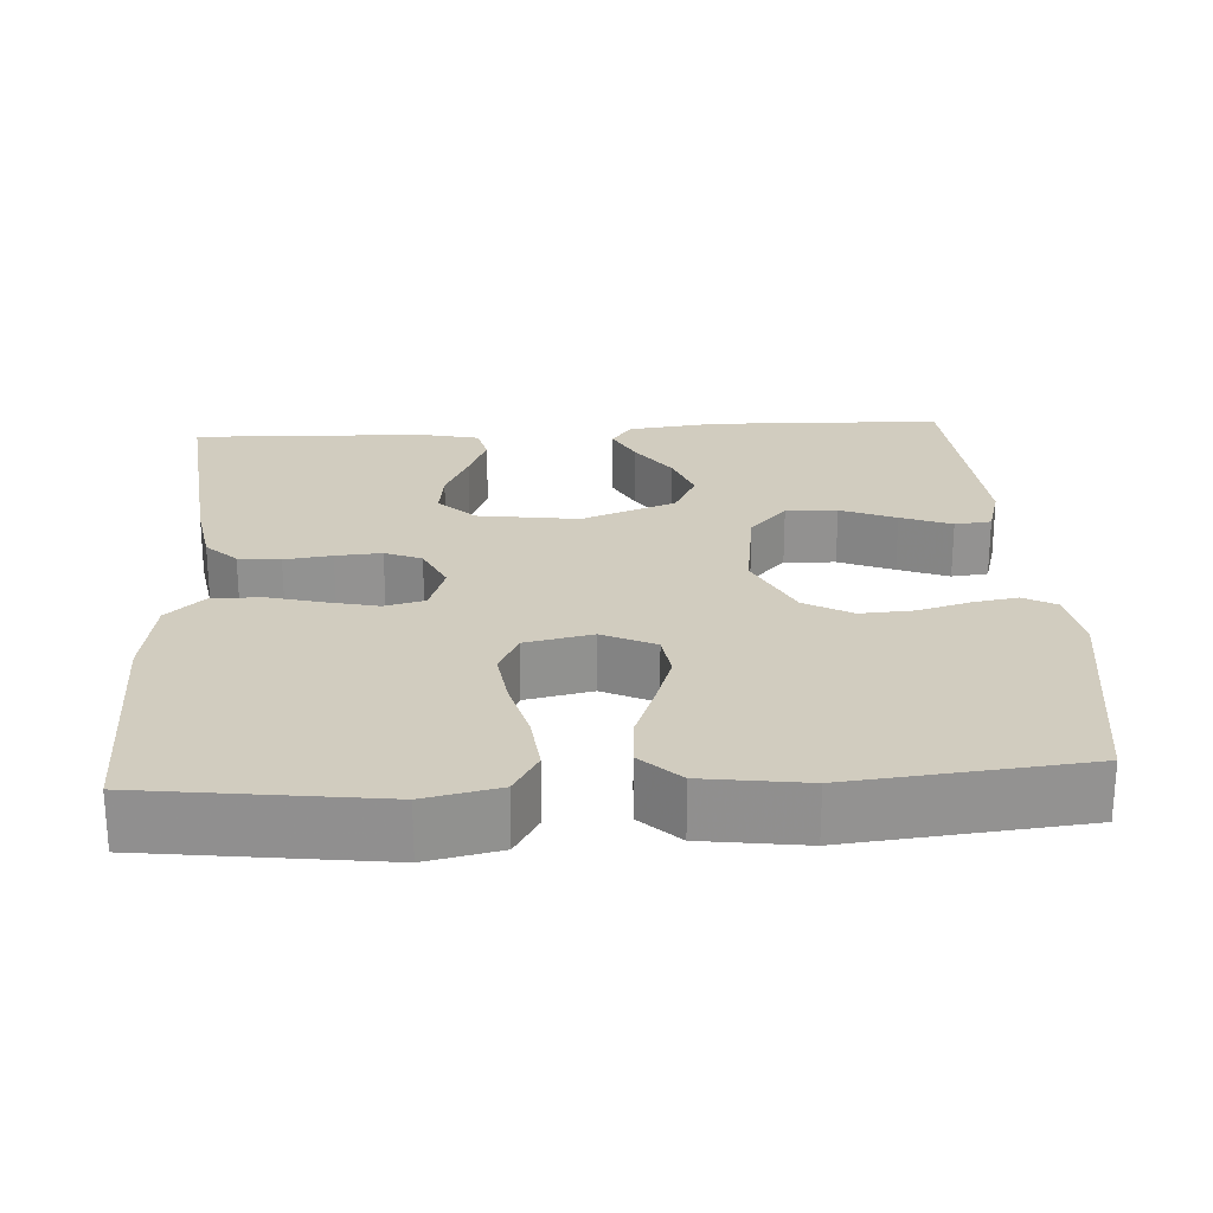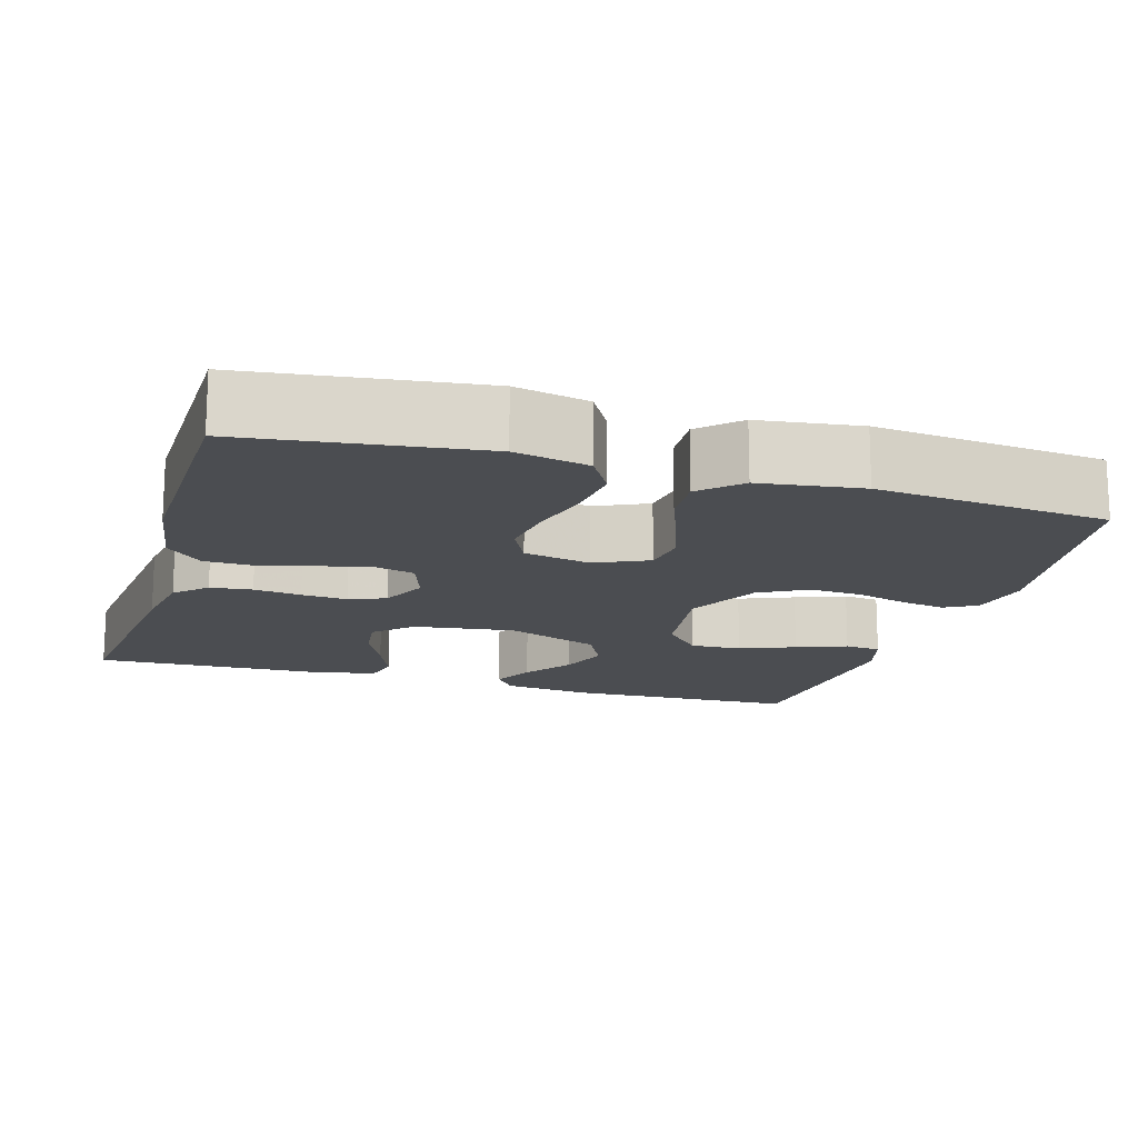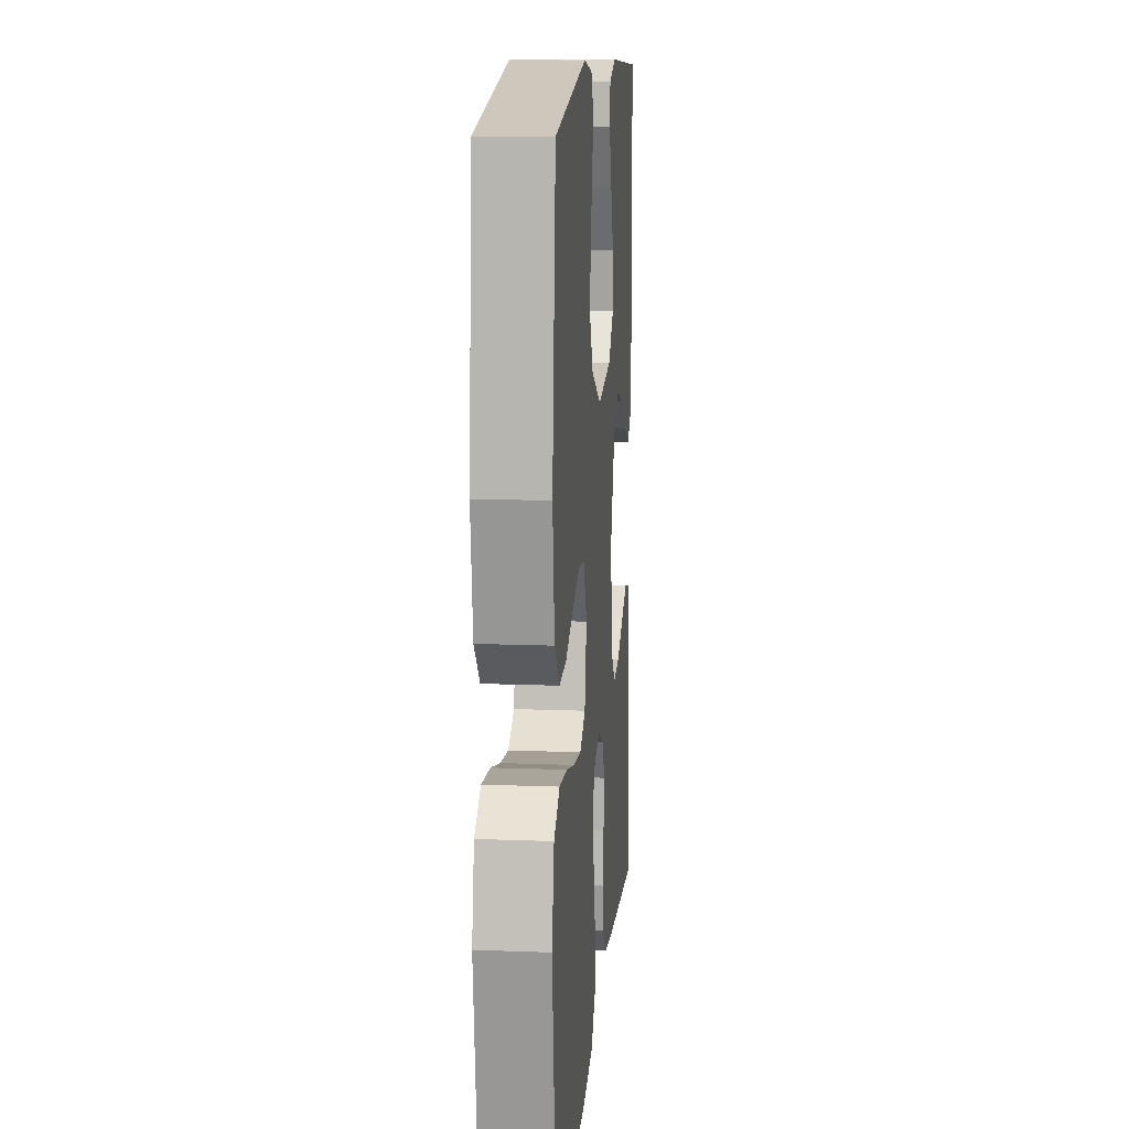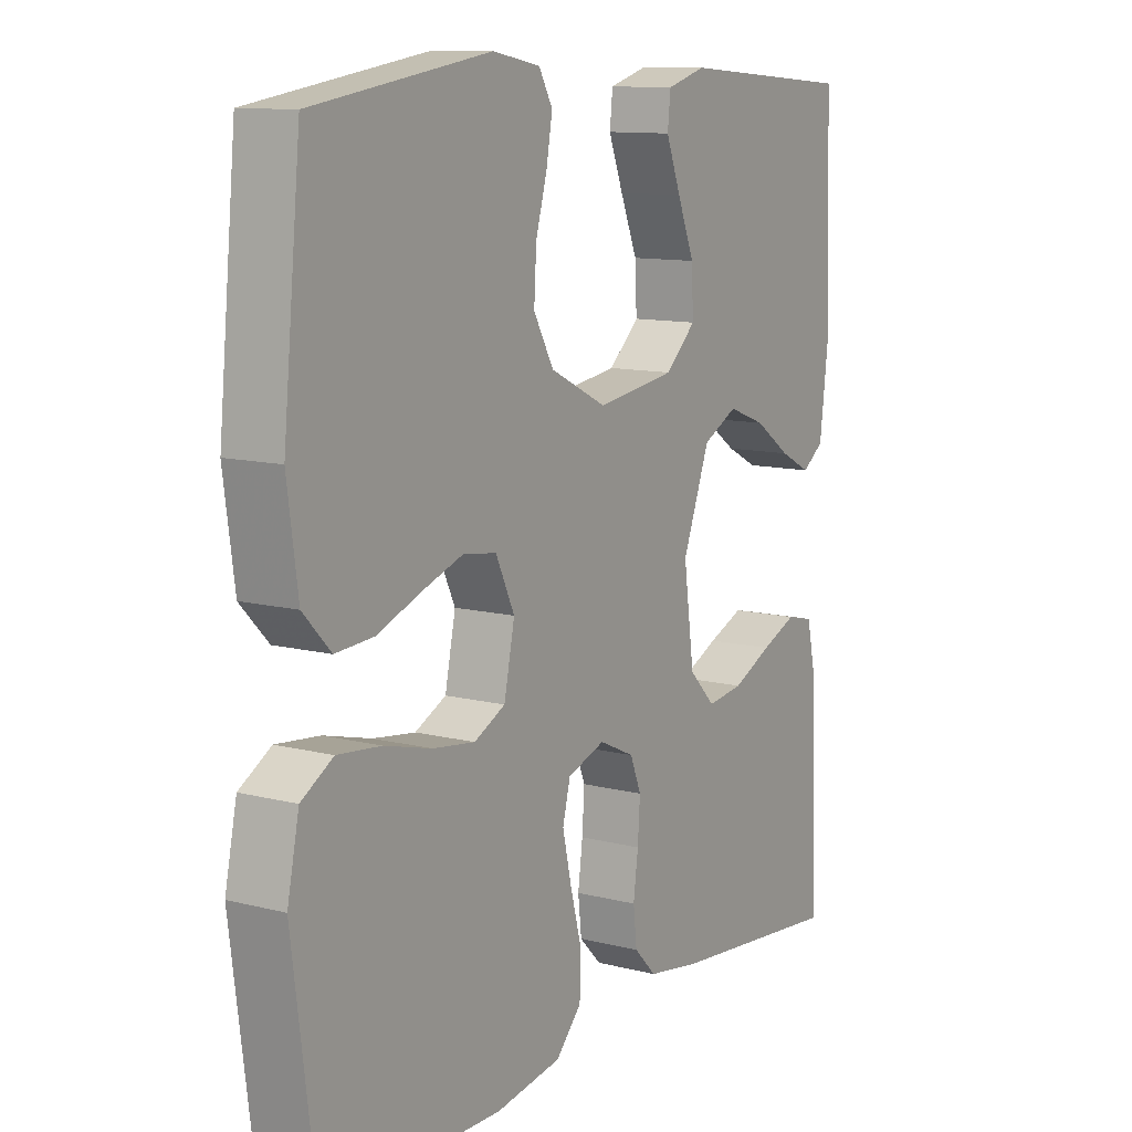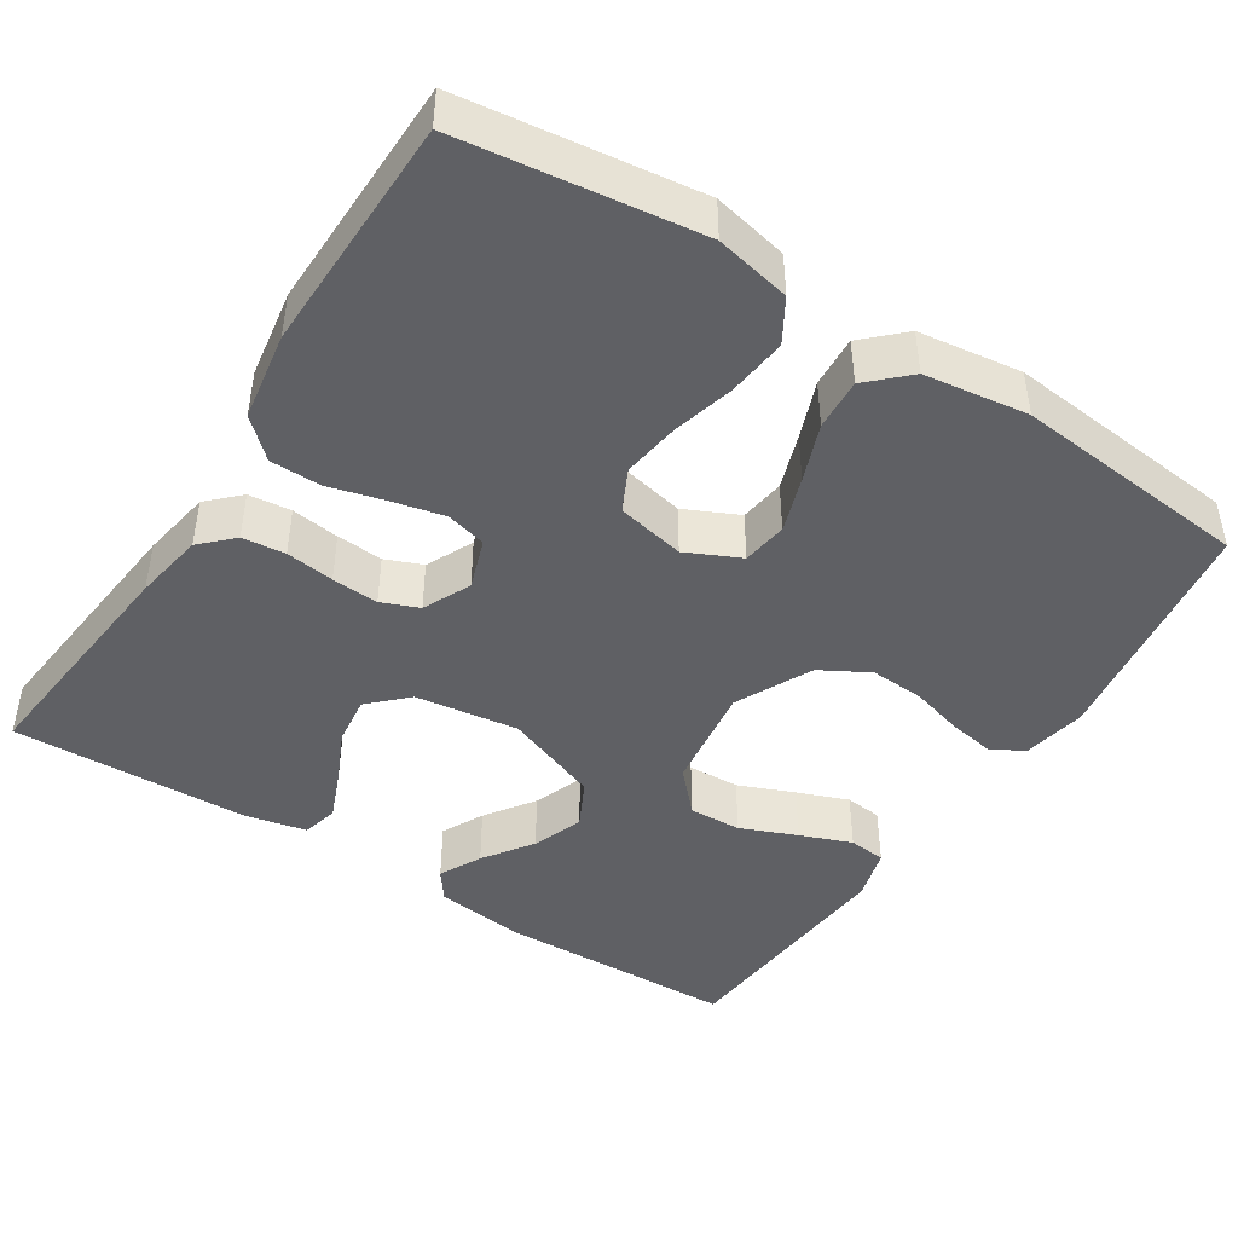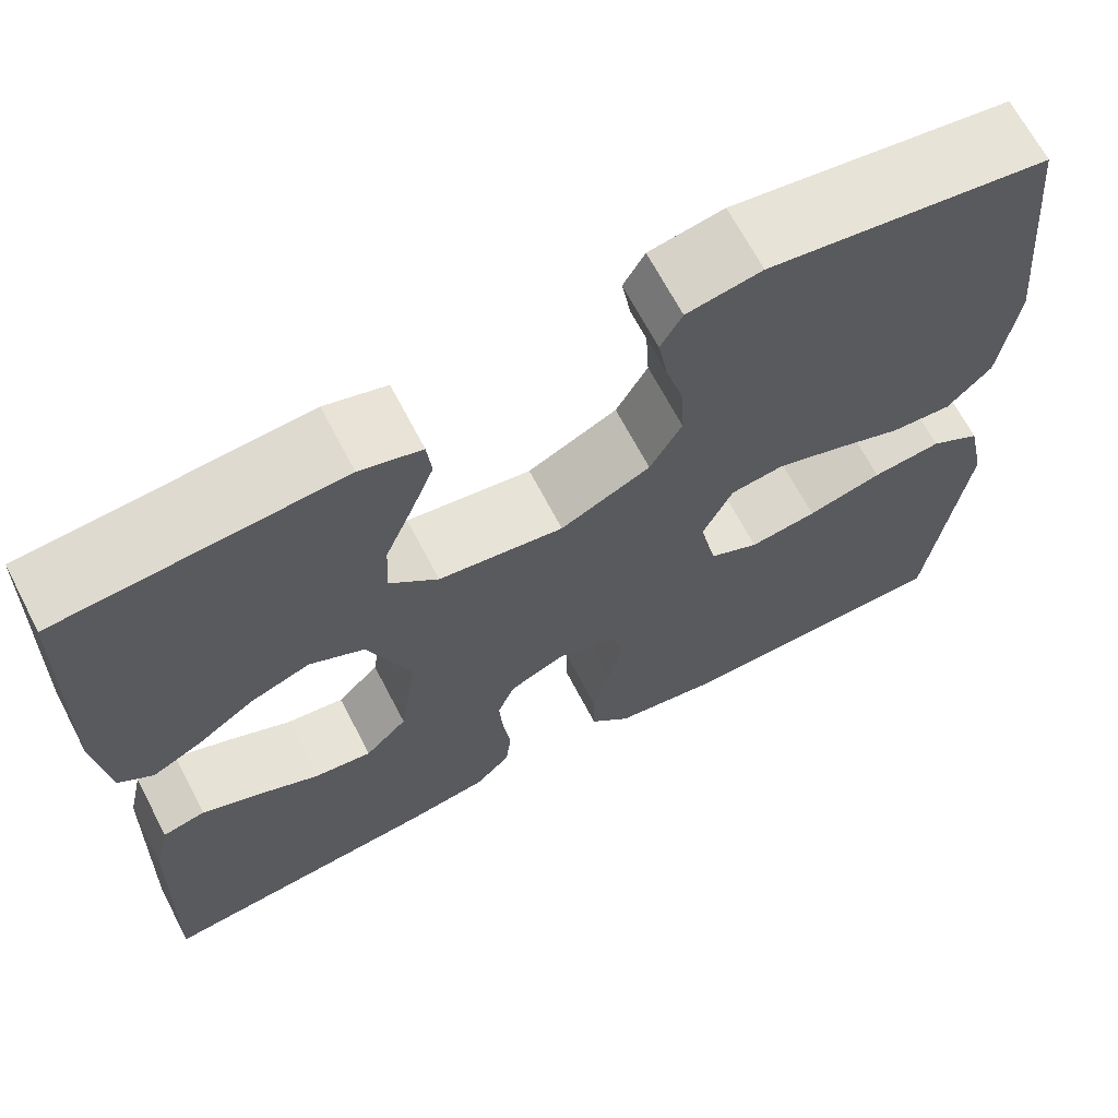
<metadata>
{"format":"obj","ext":"obj","renderer":"f3d","projection":"perspective","resolution":1024,"background":"white","views":[{"elev":24.0,"azim":-93.5,"up":"+Y"},{"elev":-15.6,"azim":-106.7,"up":"+Y"},{"elev":13.6,"azim":-85.0,"up":"+Z"},{"elev":11.3,"azim":-58.2,"up":"+Z"},{"elev":-44.9,"azim":-122.7,"up":"+Y"},{"elev":67.2,"azim":152.5,"up":"+Z"}]}
</metadata>
<code>
v -0.5 0.07 -0.5
v -0.539 0.07 -0.2
v -0.519 0.07 -0.105
v -0.465 0.07 -0.073
v -0.391 0.07 -0.081
v -0.311 0.07 -0.102
v -0.239 0.07 -0.112
v -0.186 0.07 -0.086
v -0.168 0.07 0
v -0.2 0.07 0.068
v -0.257 0.07 0.076
v -0.327 0.07 0.052
v -0.4 0.07 0.024
v -0.465 0.07 0.02
v -0.512 0.07 0.069
v -0.53 0.07 0.2
v -0.5 0.07 0.5
v -0.2 0.07 0.545
v -0.12 0.07 0.53
v -0.097 0.07 0.489
v -0.107 0.07 0.431
v -0.126 0.07 0.364
v -0.13 0.07 0.296
v -0.096 0.07 0.235
v 0 0.07 0.188
v 0.134 0.07 0.207
v 0.186 0.07 0.255
v 0.183 0.07 0.321
v 0.154 0.07 0.392
v 0.129 0.07 0.457
v 0.134 0.07 0.504
v 0.2 0.07 0.523
v 0.5 0.07 0.5
v 0.509 0.07 0.2
v 0.495 0.07 0.084
v 0.458 0.07 0.057
v 0.405 0.07 0.084
v 0.343 0.07 0.127
v 0.279 0.07 0.151
v 0.22 0.07 0.121
v 0.174 0.07 0
v 0.192 0.07 -0.13
v 0.237 0.07 -0.176
v 0.299 0.07 -0.168
v 0.366 0.07 -0.137
v 0.427 0.07 -0.112
v 0.473 0.07 -0.123
v 0.49 0.07 -0.2
v 0.5 0.07 -0.5
v 0.2 0.07 -0.469
v 0.111 0.07 -0.454
v 0.073 0.07 -0.415
v 0.067 0.07 -0.361
v 0.075 0.07 -0.3
v 0.079 0.07 -0.241
v 0.06 0.07 -0.194
v 0 0.07 -0.166
v -0.064 0.07 -0.188
v -0.077 0.07 -0.239
v -0.062 0.07 -0.305
v -0.043 0.07 -0.376
v -0.044 0.07 -0.44
v -0.088 0.07 -0.487
v -0.2 0.07 -0.505
v -0.5 0 -0.5
v -0.539 0 -0.2
v -0.519 0 -0.105
v -0.465 0 -0.073
v -0.391 0 -0.081
v -0.311 0 -0.102
v -0.239 0 -0.112
v -0.186 0 -0.086
v -0.168 0 0
v -0.2 0 0.068
v -0.257 0 0.076
v -0.327 0 0.052
v -0.4 0 0.024
v -0.465 0 0.02
v -0.512 0 0.069
v -0.53 0 0.2
v -0.5 0 0.5
v -0.2 0 0.545
v -0.12 0 0.53
v -0.097 0 0.489
v -0.107 0 0.431
v -0.126 0 0.364
v -0.13 0 0.296
v -0.096 0 0.235
v 0 0 0.188
v 0.134 0 0.207
v 0.186 0 0.255
v 0.183 0 0.321
v 0.154 0 0.392
v 0.129 0 0.457
v 0.134 0 0.504
v 0.2 0 0.523
v 0.5 0 0.5
v 0.509 0 0.2
v 0.495 0 0.084
v 0.458 0 0.057
v 0.405 0 0.084
v 0.343 0 0.127
v 0.279 0 0.151
v 0.22 0 0.121
v 0.174 0 0
v 0.192 0 -0.13
v 0.237 0 -0.176
v 0.299 0 -0.168
v 0.366 0 -0.137
v 0.427 0 -0.112
v 0.473 0 -0.123
v 0.49 0 -0.2
v 0.5 0 -0.5
v 0.2 0 -0.469
v 0.111 0 -0.454
v 0.073 0 -0.415
v 0.067 0 -0.361
v 0.075 0 -0.3
v 0.079 0 -0.241
v 0.06 0 -0.194
v 0 0 -0.166
v -0.064 0 -0.188
v -0.077 0 -0.239
v -0.062 0 -0.305
v -0.043 0 -0.376
v -0.044 0 -0.44
v -0.088 0 -0.487
v -0.2 0 -0.505
f 4 5 6
f 3 4 6
f 2 3 6
f 1 2 6
f 64 1 6
f 63 64 6
f 62 63 6
f 61 62 6
f 60 61 6
f 59 60 6 7
f 58 59 7 8
f 57 58 8 9
f 56 57 9 10
f 52 53 54
f 51 52 54
f 50 51 54
f 49 50 54
f 48 49 54
f 47 48 54
f 46 47 54
f 45 46 54
f 44 45 54
f 43 44 54 55
f 42 43 55 56
f 36 37 38
f 35 36 38
f 34 35 38
f 33 34 38
f 32 33 38
f 31 32 38
f 30 31 38
f 29 30 38
f 28 29 38
f 27 28 38 39
f 26 27 39 40
f 20 21 22
f 19 20 22
f 18 19 22
f 17 18 22
f 16 17 22
f 15 16 22
f 14 15 22
f 13 14 22
f 12 13 22
f 11 12 22 23
f 10 11 23 24
f 10 24 25
f 56 10 25
f 42 56 25
f 41 42 25
f 25 26 40 41
f 70 69 68
f 70 68 67
f 70 67 66
f 70 66 65
f 70 65 128
f 70 128 127
f 70 127 126
f 70 126 125
f 70 125 124
f 71 70 124 123
f 72 71 123 122
f 73 72 122 121
f 74 73 121 120
f 118 117 116
f 118 116 115
f 118 115 114
f 118 114 113
f 118 113 112
f 118 112 111
f 118 111 110
f 118 110 109
f 118 109 108
f 119 118 108 107
f 120 119 107 106
f 102 101 100
f 102 100 99
f 102 99 98
f 102 98 97
f 102 97 96
f 102 96 95
f 102 95 94
f 102 94 93
f 102 93 92
f 103 102 92 91
f 104 103 91 90
f 86 85 84
f 86 84 83
f 86 83 82
f 86 82 81
f 86 81 80
f 86 80 79
f 86 79 78
f 86 78 77
f 86 77 76
f 87 86 76 75
f 88 87 75 74
f 89 88 74
f 89 74 120
f 89 120 106
f 89 106 105
f 105 104 90 89
f 1 65 66 2
f 2 66 67 3
f 3 67 68 4
f 4 68 69 5
f 5 69 70 6
f 6 70 71 7
f 7 71 72 8
f 8 72 73 9
f 9 73 74 10
f 10 74 75 11
f 11 75 76 12
f 12 76 77 13
f 13 77 78 14
f 14 78 79 15
f 15 79 80 16
f 16 80 81 17
f 17 81 82 18
f 18 82 83 19
f 19 83 84 20
f 20 84 85 21
f 21 85 86 22
f 22 86 87 23
f 23 87 88 24
f 24 88 89 25
f 25 89 90 26
f 26 90 91 27
f 27 91 92 28
f 28 92 93 29
f 29 93 94 30
f 30 94 95 31
f 31 95 96 32
f 32 96 97 33
f 33 97 98 34
f 34 98 99 35
f 35 99 100 36
f 36 100 101 37
f 37 101 102 38
f 38 102 103 39
f 39 103 104 40
f 40 104 105 41
f 41 105 106 42
f 42 106 107 43
f 43 107 108 44
f 44 108 109 45
f 45 109 110 46
f 46 110 111 47
f 47 111 112 48
f 48 112 113 49
f 49 113 114 50
f 50 114 115 51
f 51 115 116 52
f 52 116 117 53
f 53 117 118 54
f 54 118 119 55
f 55 119 120 56
f 56 120 121 57
f 57 121 122 58
f 58 122 123 59
f 59 123 124 60
f 60 124 125 61
f 61 125 126 62
f 62 126 127 63
f 63 127 128 64
f 64 128 65 1

</code>
